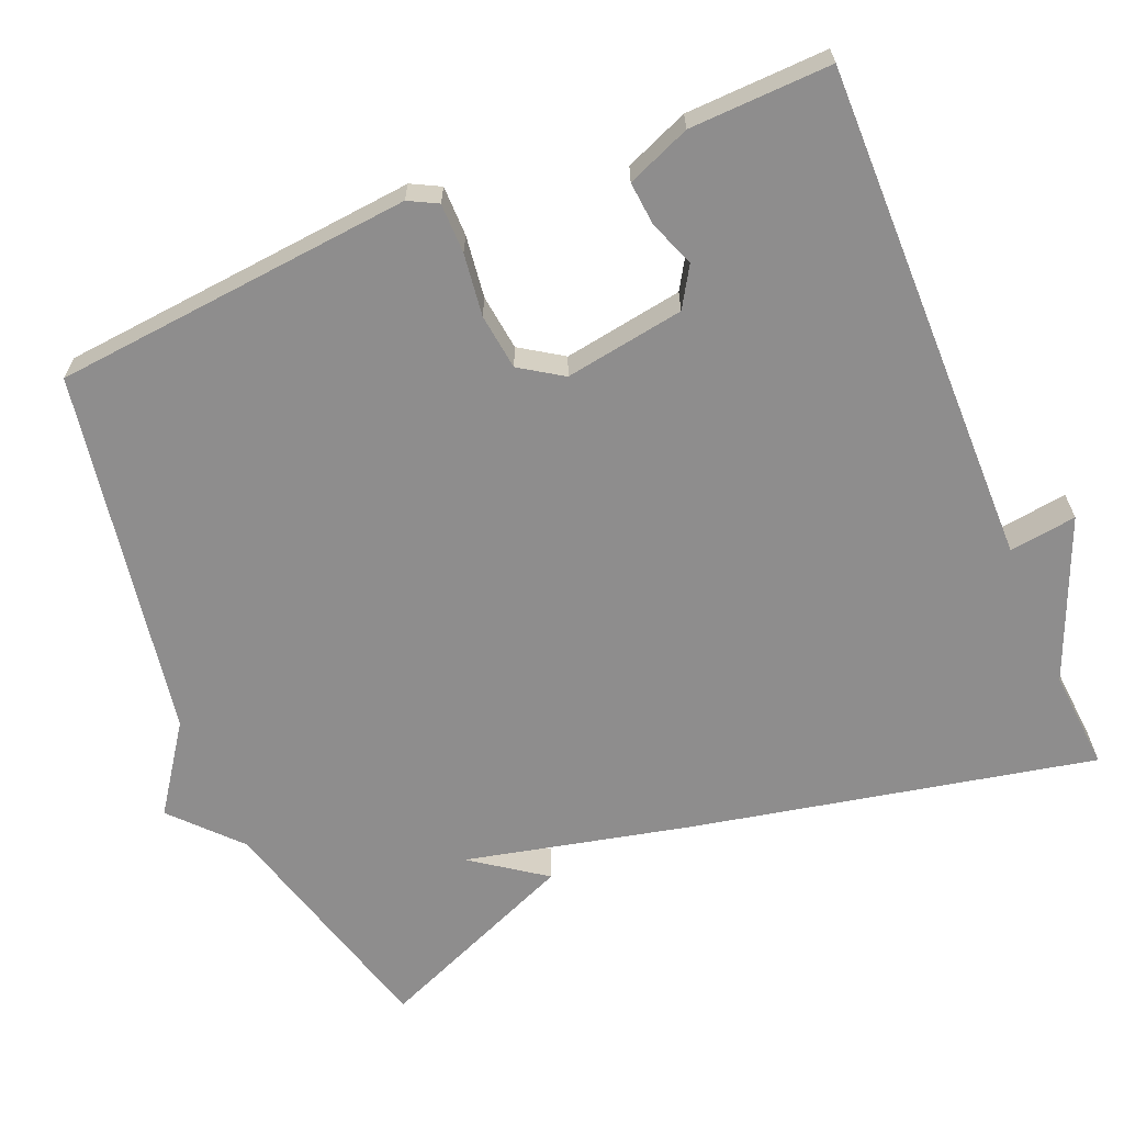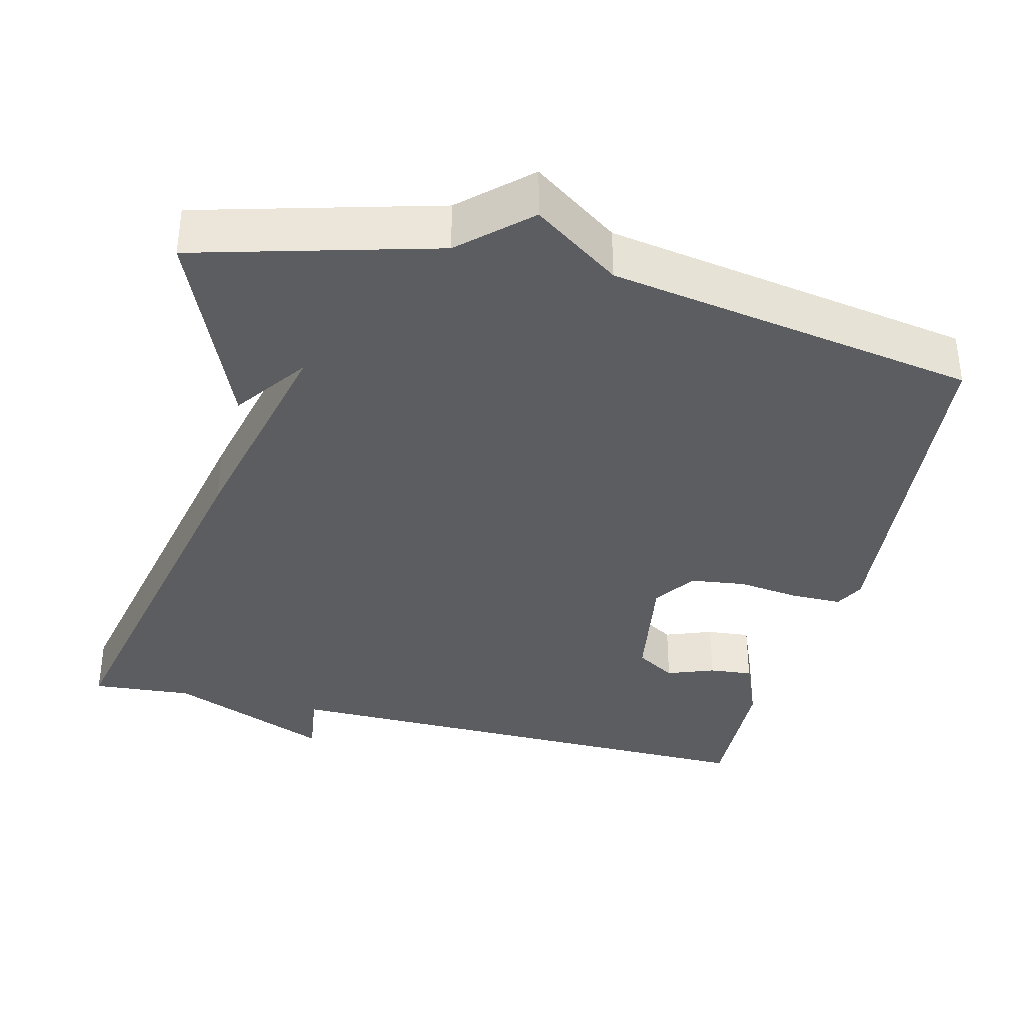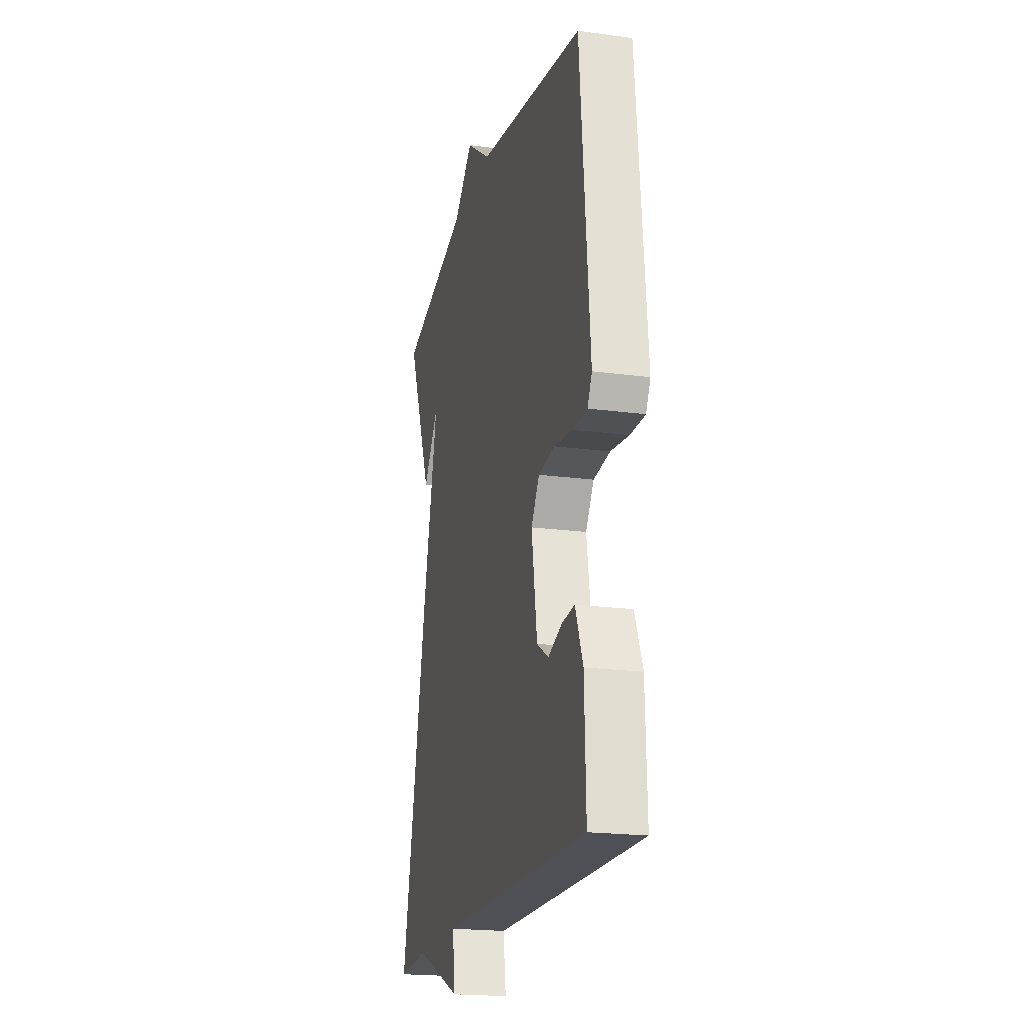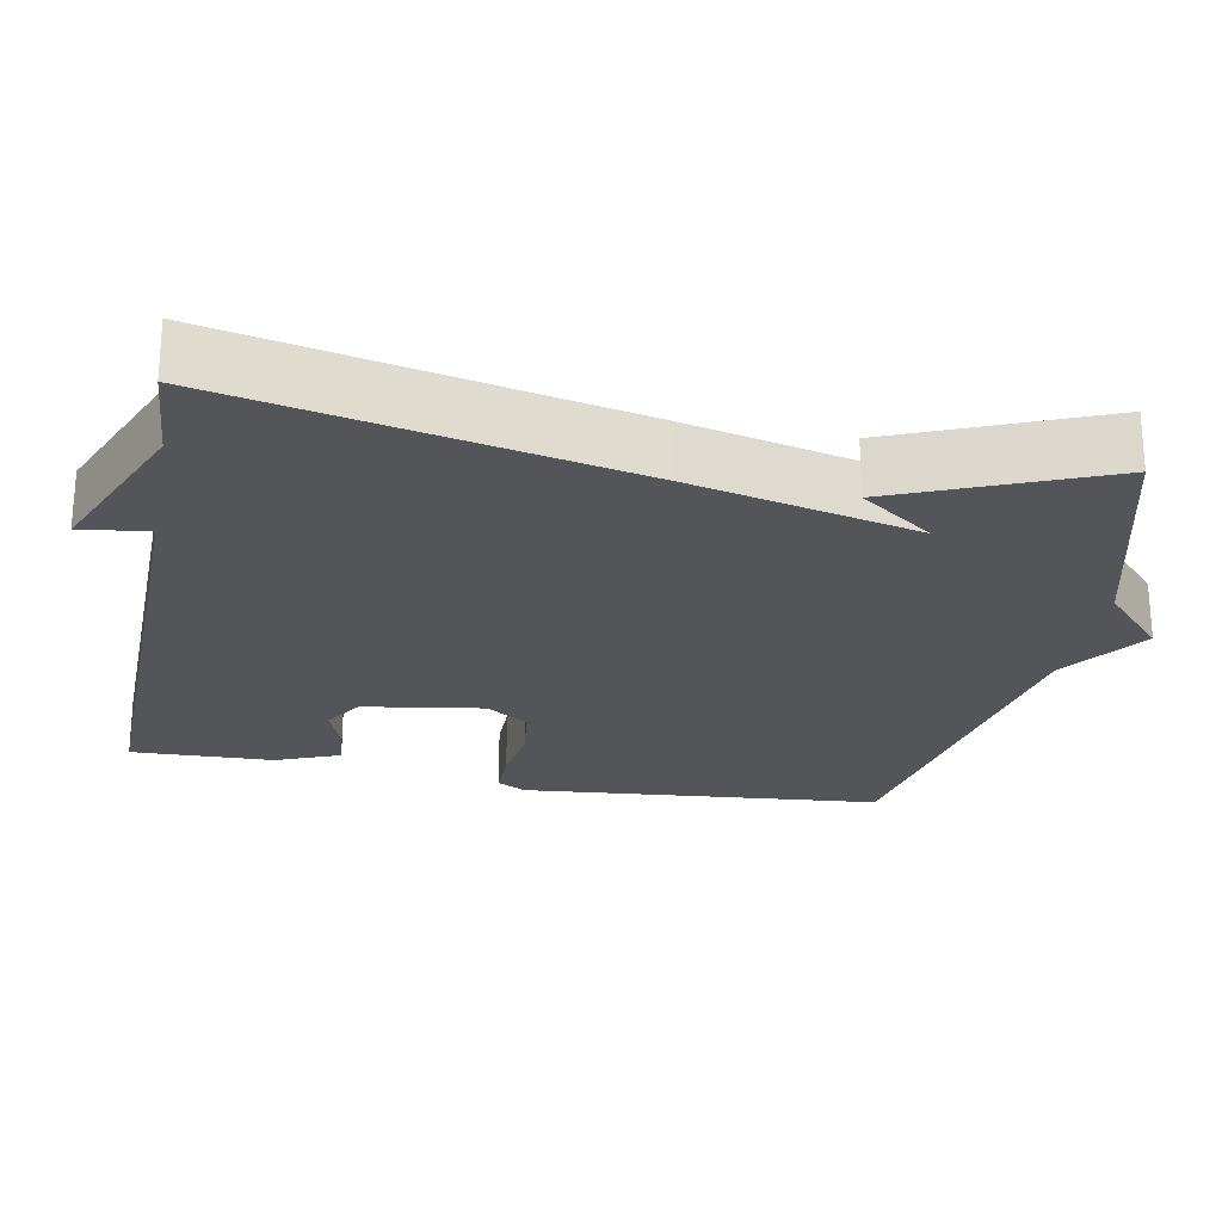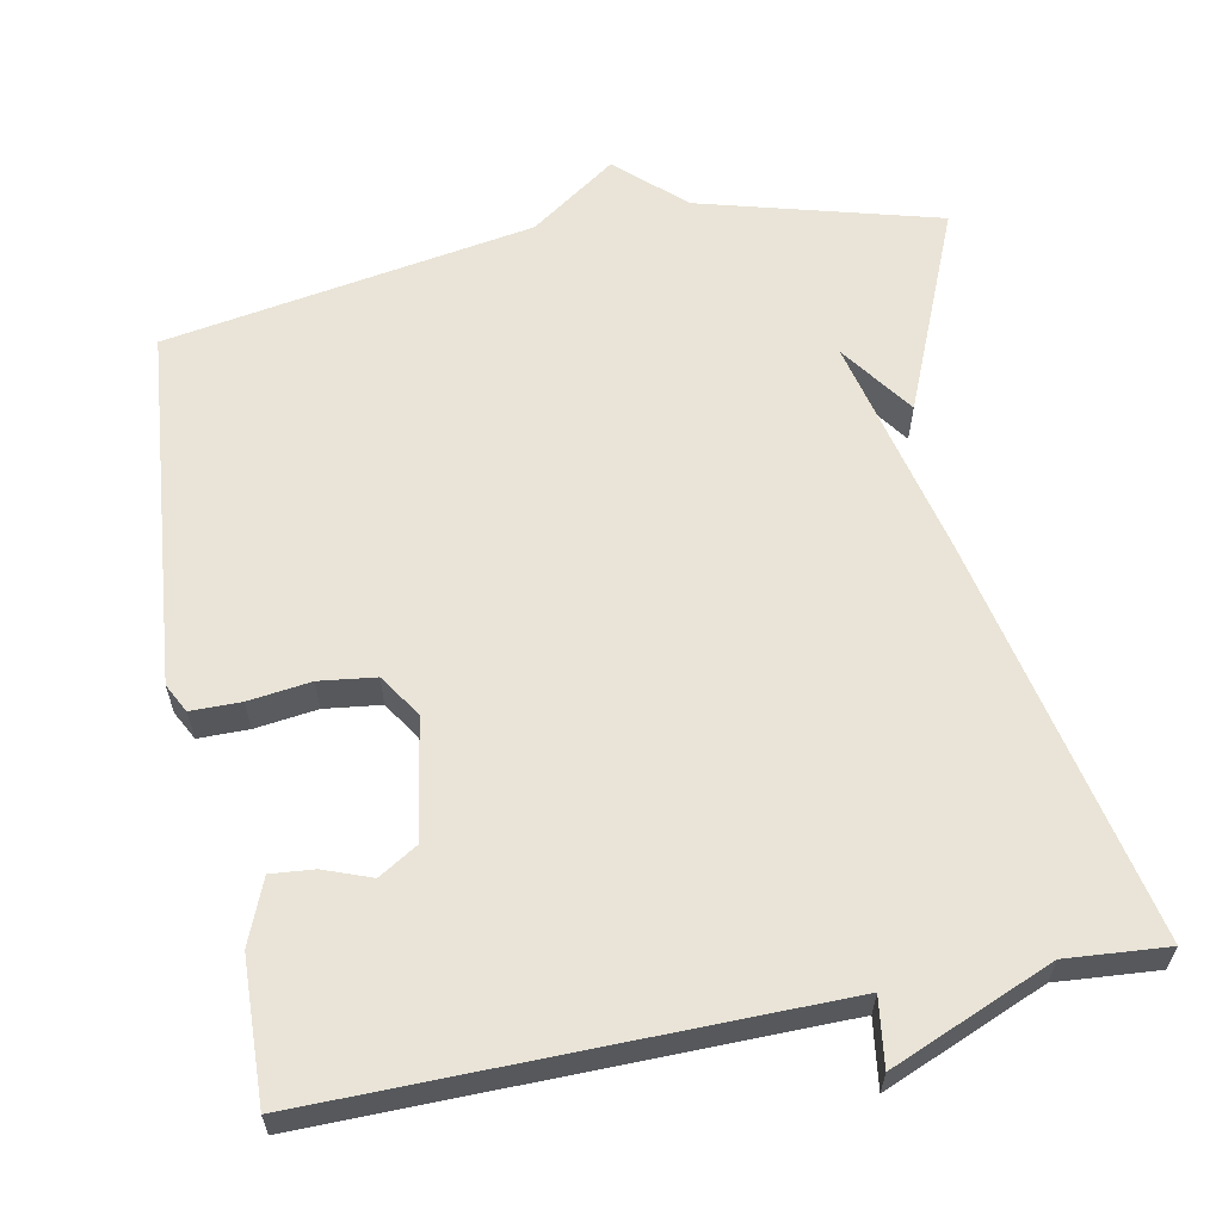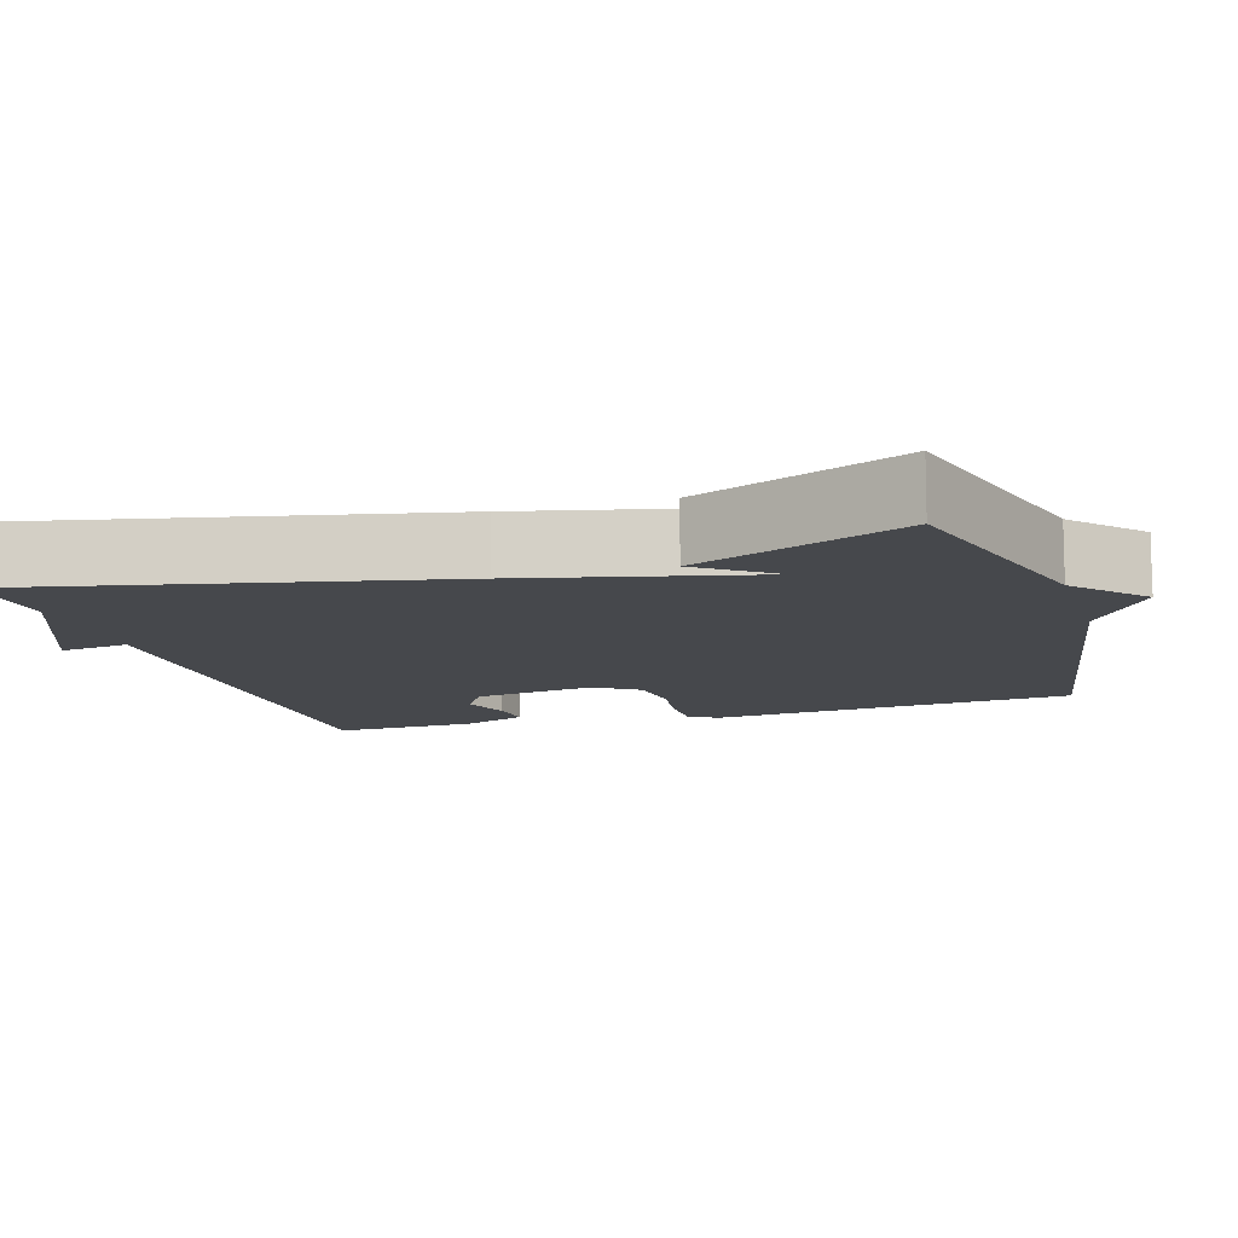
<metadata>
{"format":"obj","ext":"obj","renderer":"f3d","projection":"perspective","resolution":1024,"background":"white","views":[{"elev":-64.7,"azim":112.8,"up":"+Y"},{"elev":-36.3,"azim":-13.7,"up":"+Y"},{"elev":-20.2,"azim":76.1,"up":"+Z"},{"elev":-24.2,"azim":-100.9,"up":"+Y"},{"elev":61.0,"azim":169.1,"up":"+Y"},{"elev":-11.2,"azim":-73.1,"up":"+Y"}]}
</metadata>
<code>
v -0.5 0.07 0.5
v -0.185 0.07 0.585
v -0.098 0.07 0.665
v 0.015 0.07 0.585
v 0.5 0.07 0.5
v 0.543 0.07 0.025
v 0.523 0.07 -0.013
v 0.457 0.07 -0.013
v 0.375 0.07 -0.002
v 0.301 0.07 -0.011
v 0.264 0.07 -0.067
v 0.289 0.07 -0.225
v 0.341 0.07 -0.257
v 0.403 0.07 -0.234
v 0.46 0.07 -0.229
v 0.494 0.07 -0.313
v 0.5 0.07 -0.5
v -0.167 0.07 -0.49
v -0.155 0.07 -0.579
v -0.367 0.07 -0.49
v -0.5 0.07 -0.5
v -0.388 0.07 0.031
v -0.319 0.07 0.327
v -0.388 0.07 0.231
v -0.5 0 0.5
v -0.185 0 0.585
v -0.098 0 0.665
v 0.015 0 0.585
v 0.5 0 0.5
v 0.543 0 0.025
v 0.523 0 -0.013
v 0.457 0 -0.013
v 0.375 0 -0.002
v 0.301 0 -0.011
v 0.264 0 -0.067
v 0.289 0 -0.225
v 0.341 0 -0.257
v 0.403 0 -0.234
v 0.46 0 -0.229
v 0.494 0 -0.313
v 0.5 0 -0.5
v -0.167 0 -0.49
v -0.155 0 -0.579
v -0.367 0 -0.49
v -0.5 0 -0.5
v -0.388 0 0.031
v -0.319 0 0.327
v -0.388 0 0.231
f 23 24 1 2
f 2 3 4
f 23 2 4
f 22 23 4
f 21 22 4
f 20 21 4
f 18 19 20
f 18 20 4 5
f 16 17 18
f 15 16 18
f 14 15 18
f 13 14 18
f 12 13 18
f 11 12 18
f 10 11 18 5
f 9 10 5 6
f 6 7 8 9
f 26 25 48 47
f 28 27 26
f 28 26 47
f 28 47 46
f 28 46 45
f 28 45 44
f 44 43 42
f 29 28 44 42
f 42 41 40
f 42 40 39
f 42 39 38
f 42 38 37
f 42 37 36
f 42 36 35
f 29 42 35 34
f 30 29 34 33
f 33 32 31 30
f 1 25 26 2
f 2 26 27 3
f 3 27 28 4
f 4 28 29 5
f 5 29 30 6
f 6 30 31 7
f 7 31 32 8
f 8 32 33 9
f 9 33 34 10
f 10 34 35 11
f 11 35 36 12
f 12 36 37 13
f 13 37 38 14
f 14 38 39 15
f 15 39 40 16
f 16 40 41 17
f 17 41 42 18
f 18 42 43 19
f 19 43 44 20
f 20 44 45 21
f 21 45 46 22
f 22 46 47 23
f 23 47 48 24
f 24 48 25 1

</code>
